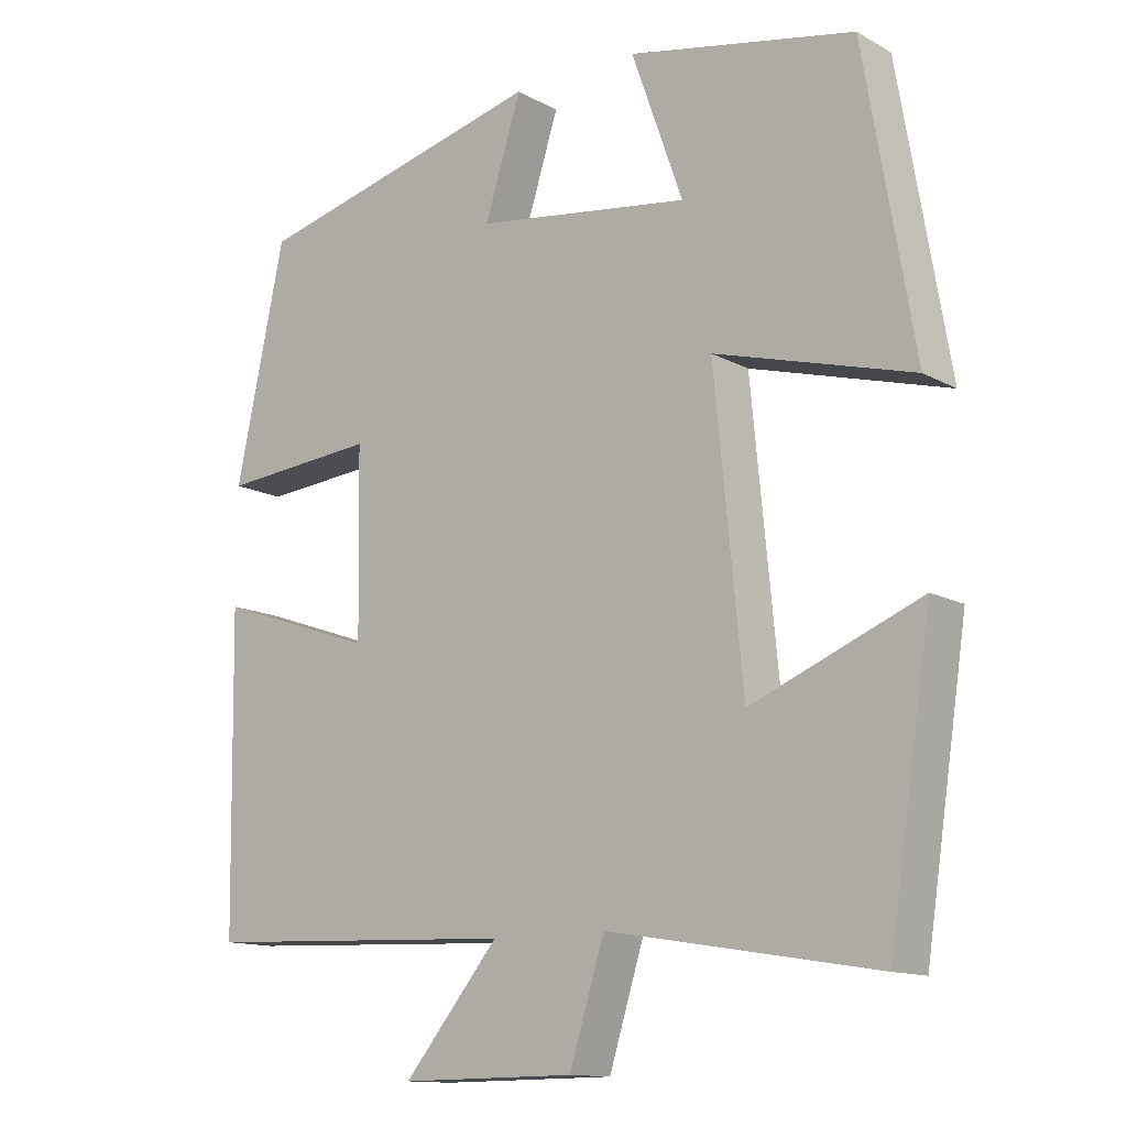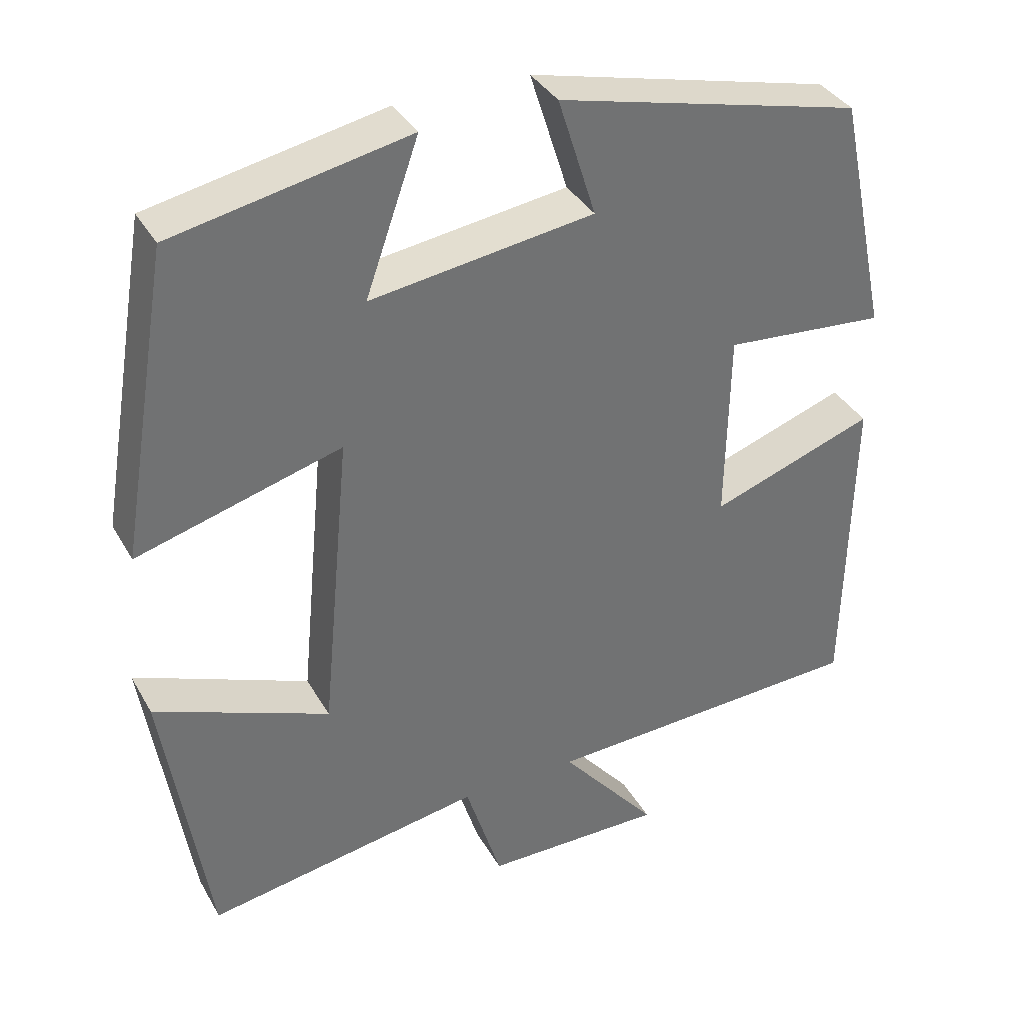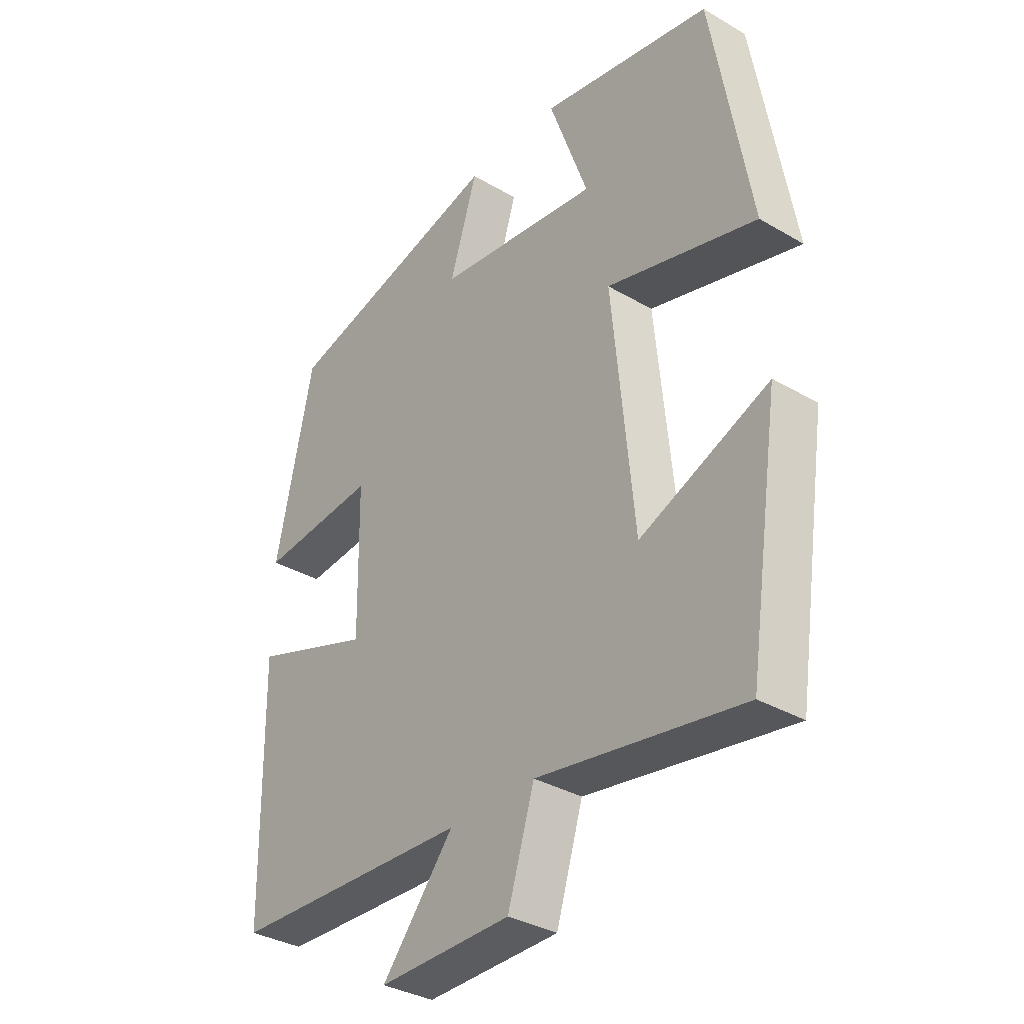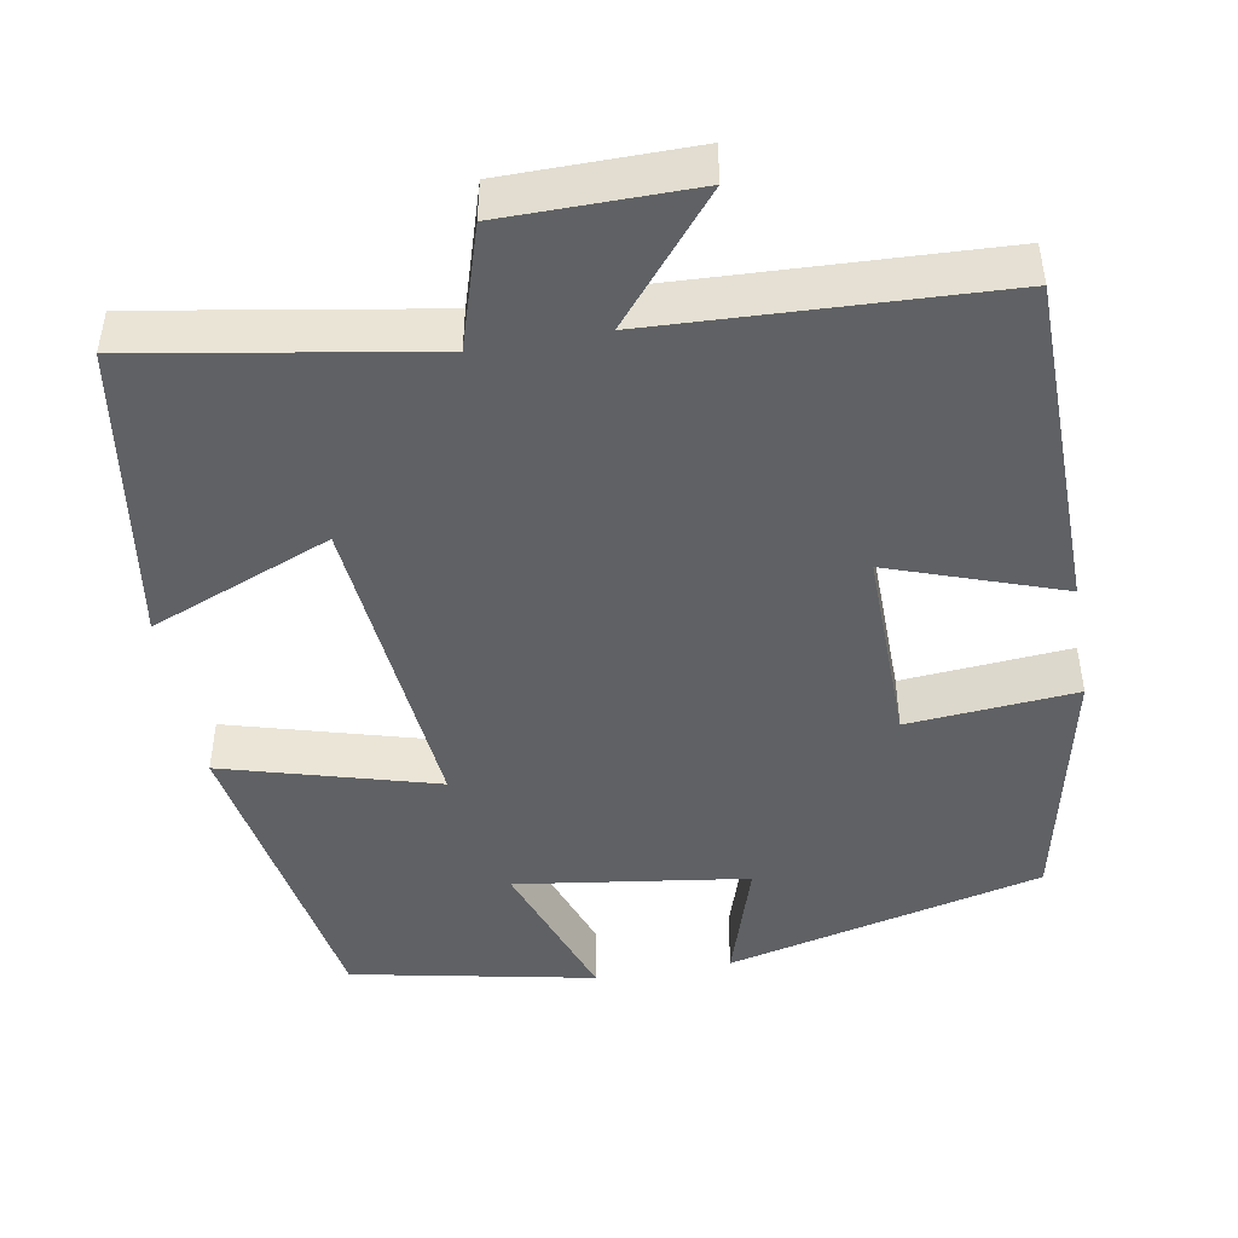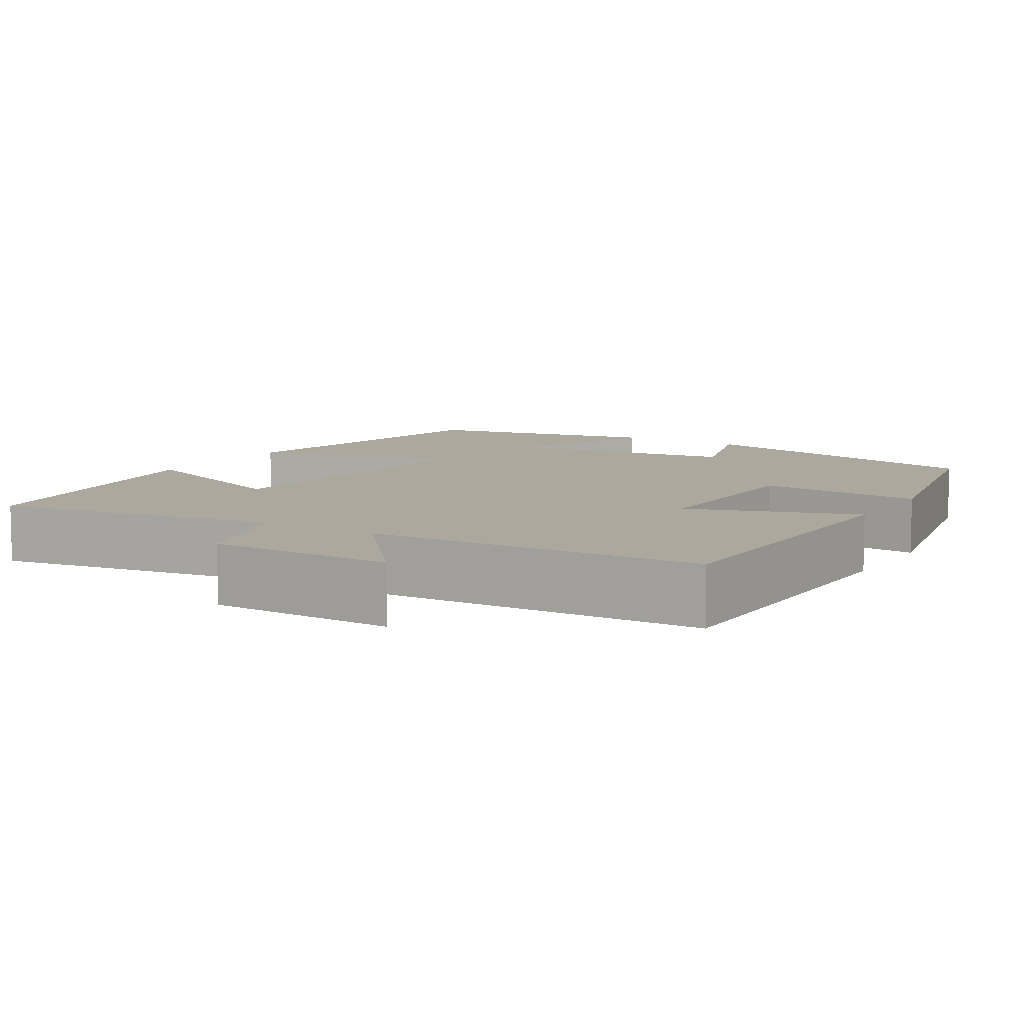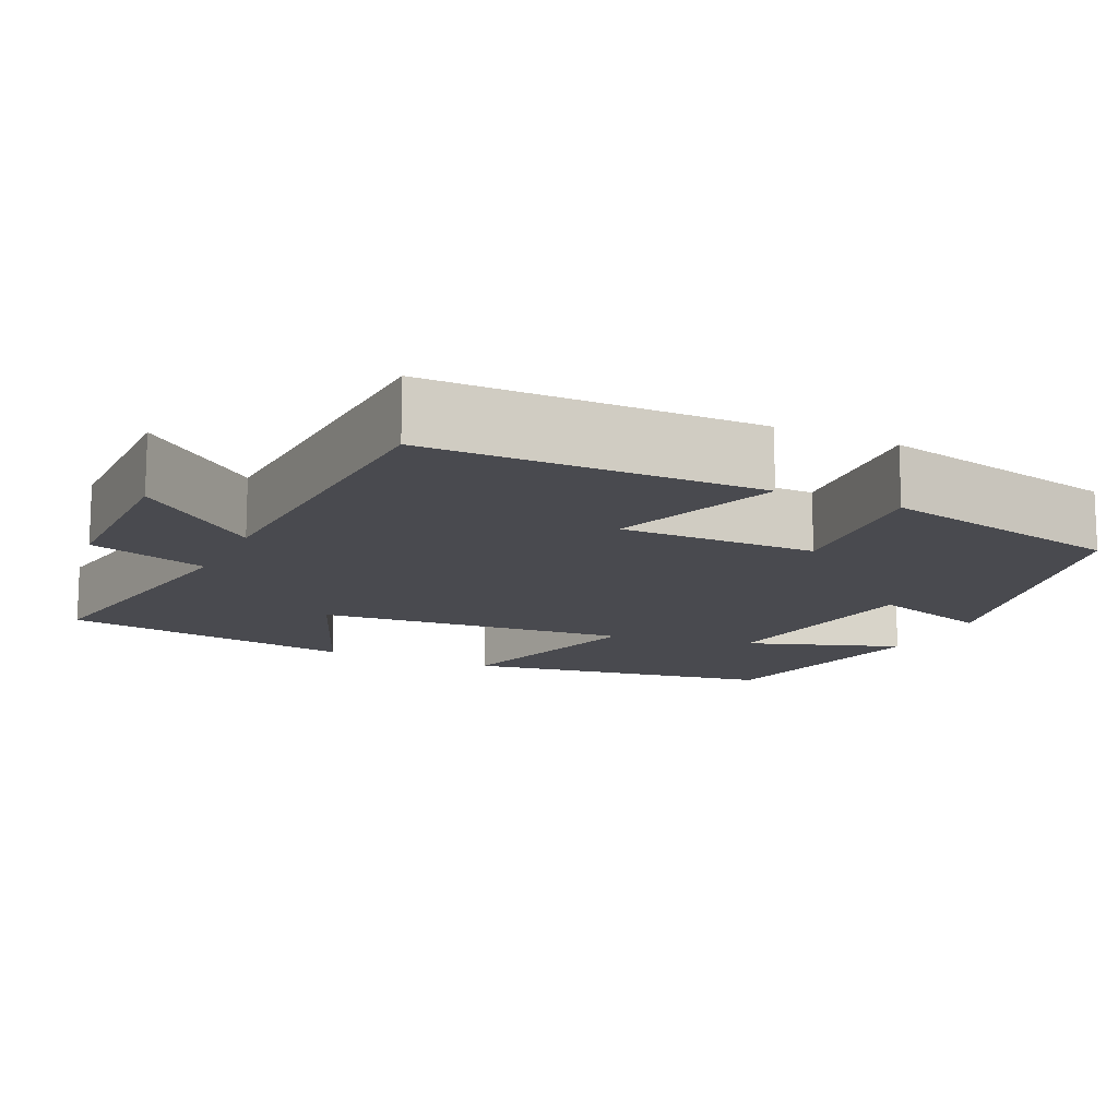
<metadata>
{"format":"obj","ext":"obj","renderer":"f3d","projection":"perspective","resolution":1024,"background":"white","views":[{"elev":-13.1,"azim":39.0,"up":"+Z"},{"elev":36.5,"azim":153.6,"up":"+Z"},{"elev":-34.5,"azim":51.8,"up":"+Z"},{"elev":-46.1,"azim":-170.1,"up":"+Y"},{"elev":8.6,"azim":-148.4,"up":"+Y"},{"elev":-13.6,"azim":-115.5,"up":"+Y"}]}
</metadata>
<code>
v 0.443 0.07 -0.56
v 0.084 0.07 -0.5
v 0.037 0.07 -0.651
v -0.197 0.07 -0.653
v -0.07 0.07 -0.5
v -0.493 0.07 -0.482
v -0.5 0.07 -0.065
v -0.287 0.07 -0.139
v -0.291 0.07 0.109
v -0.5 0.07 0.091
v -0.434 0.07 0.402
v -0.04 0.07 0.5
v -0.089 0.07 0.345
v 0.199 0.07 0.305
v 0.13 0.07 0.5
v 0.433 0.07 0.44
v 0.5 0.07 0.044
v 0.236 0.07 0.118
v 0.274 0.07 -0.278
v 0.5 0.07 -0.186
v 0.443 0 -0.56
v 0.084 0 -0.5
v 0.037 0 -0.651
v -0.197 0 -0.653
v -0.07 0 -0.5
v -0.493 0 -0.482
v -0.5 0 -0.065
v -0.287 0 -0.139
v -0.291 0 0.109
v -0.5 0 0.091
v -0.434 0 0.402
v -0.04 0 0.5
v -0.089 0 0.345
v 0.199 0 0.305
v 0.13 0 0.5
v 0.433 0 0.44
v 0.5 0 0.044
v 0.236 0 0.118
v 0.274 0 -0.278
v 0.5 0 -0.186
f 19 20 1 2
f 18 19 2
f 16 17 18
f 14 15 16
f 14 16 18
f 18 2 3
f 14 18 3
f 13 14 3
f 11 12 13
f 10 11 13
f 9 10 13
f 8 9 13 3
f 5 6 7 8
f 3 4 5
f 3 5 8
f 22 21 40 39
f 22 39 38
f 38 37 36
f 36 35 34
f 38 36 34
f 23 22 38
f 23 38 34
f 23 34 33
f 33 32 31
f 33 31 30
f 33 30 29
f 23 33 29 28
f 28 27 26 25
f 25 24 23
f 28 25 23
f 1 21 22 2
f 2 22 23 3
f 3 23 24 4
f 4 24 25 5
f 5 25 26 6
f 6 26 27 7
f 7 27 28 8
f 8 28 29 9
f 9 29 30 10
f 10 30 31 11
f 11 31 32 12
f 12 32 33 13
f 13 33 34 14
f 14 34 35 15
f 15 35 36 16
f 16 36 37 17
f 17 37 38 18
f 18 38 39 19
f 19 39 40 20
f 20 40 21 1

</code>
